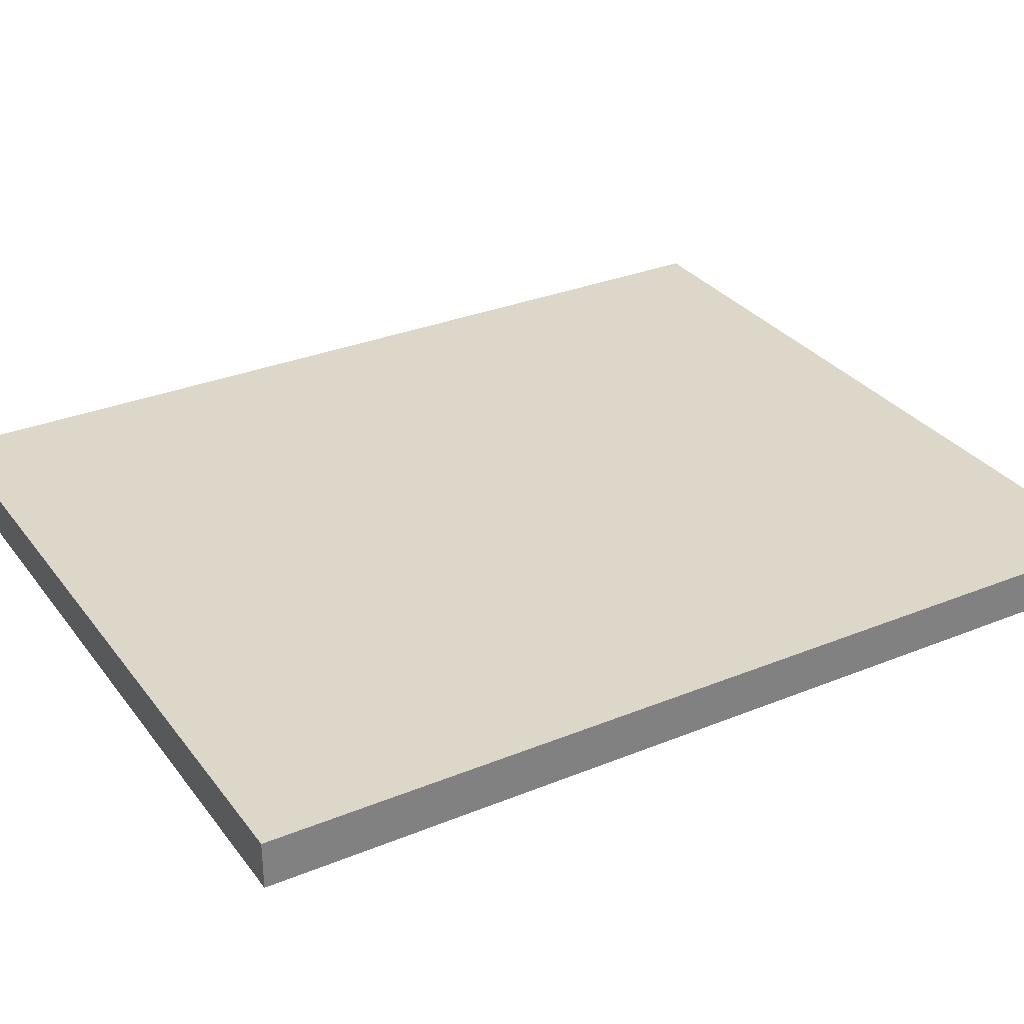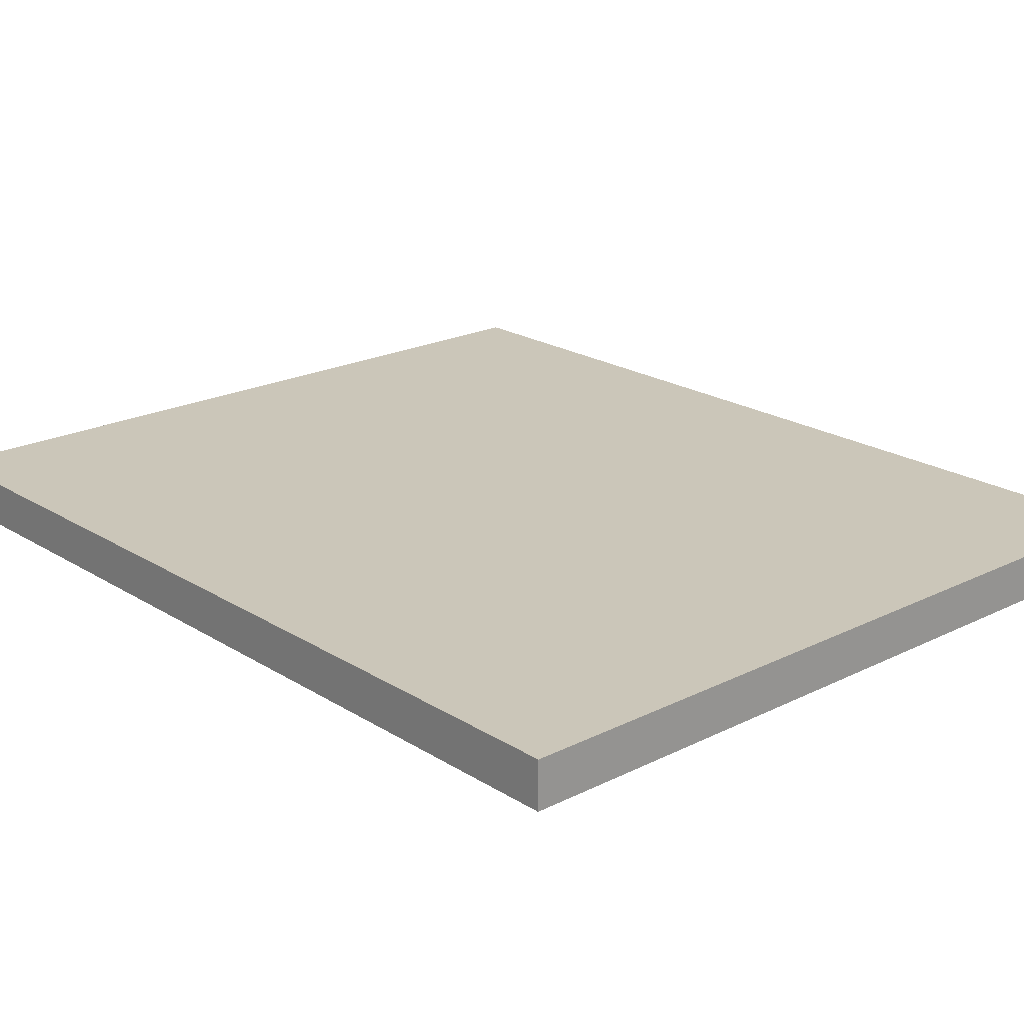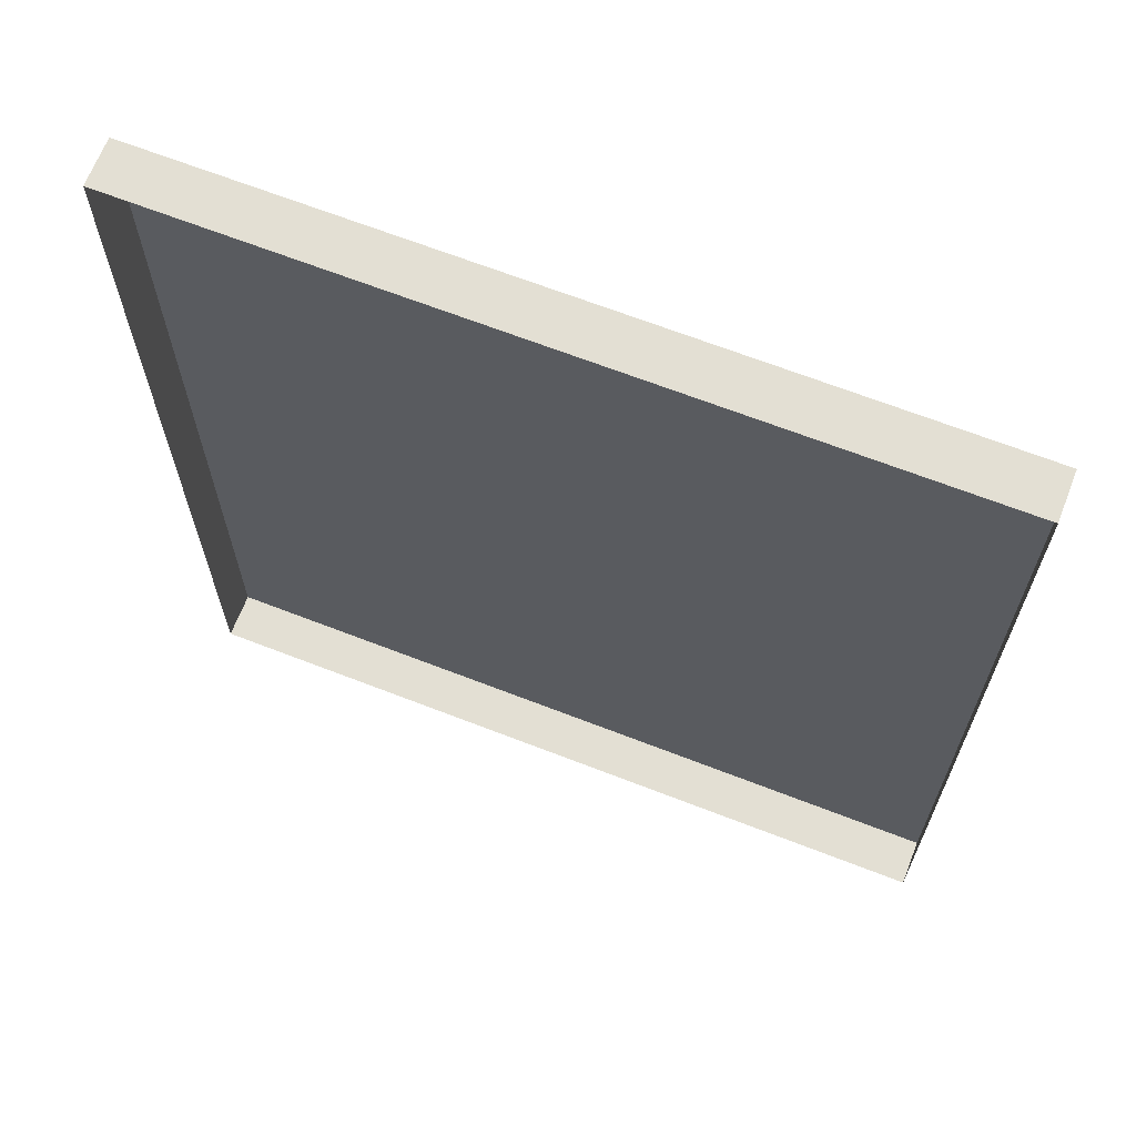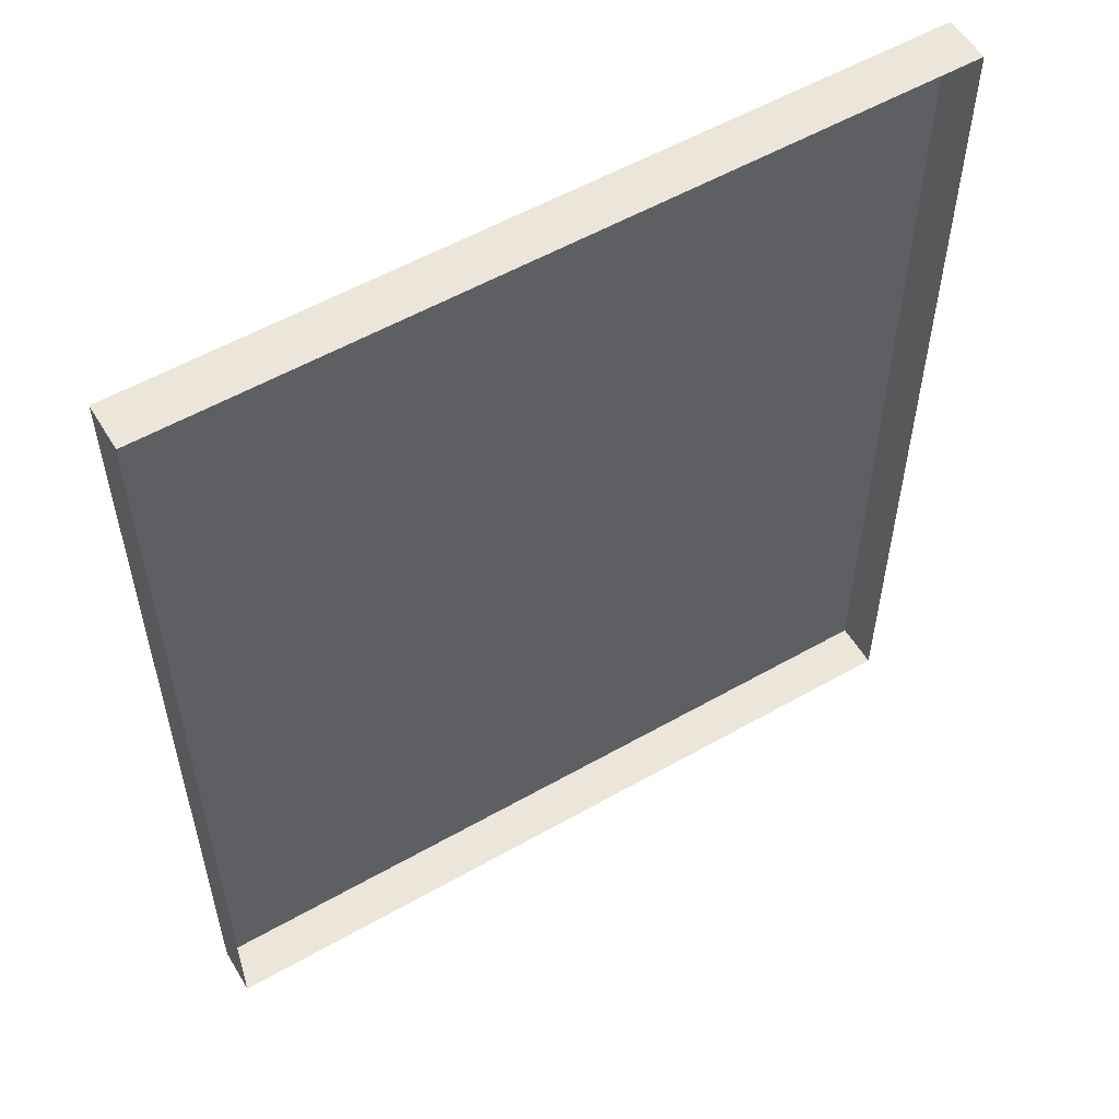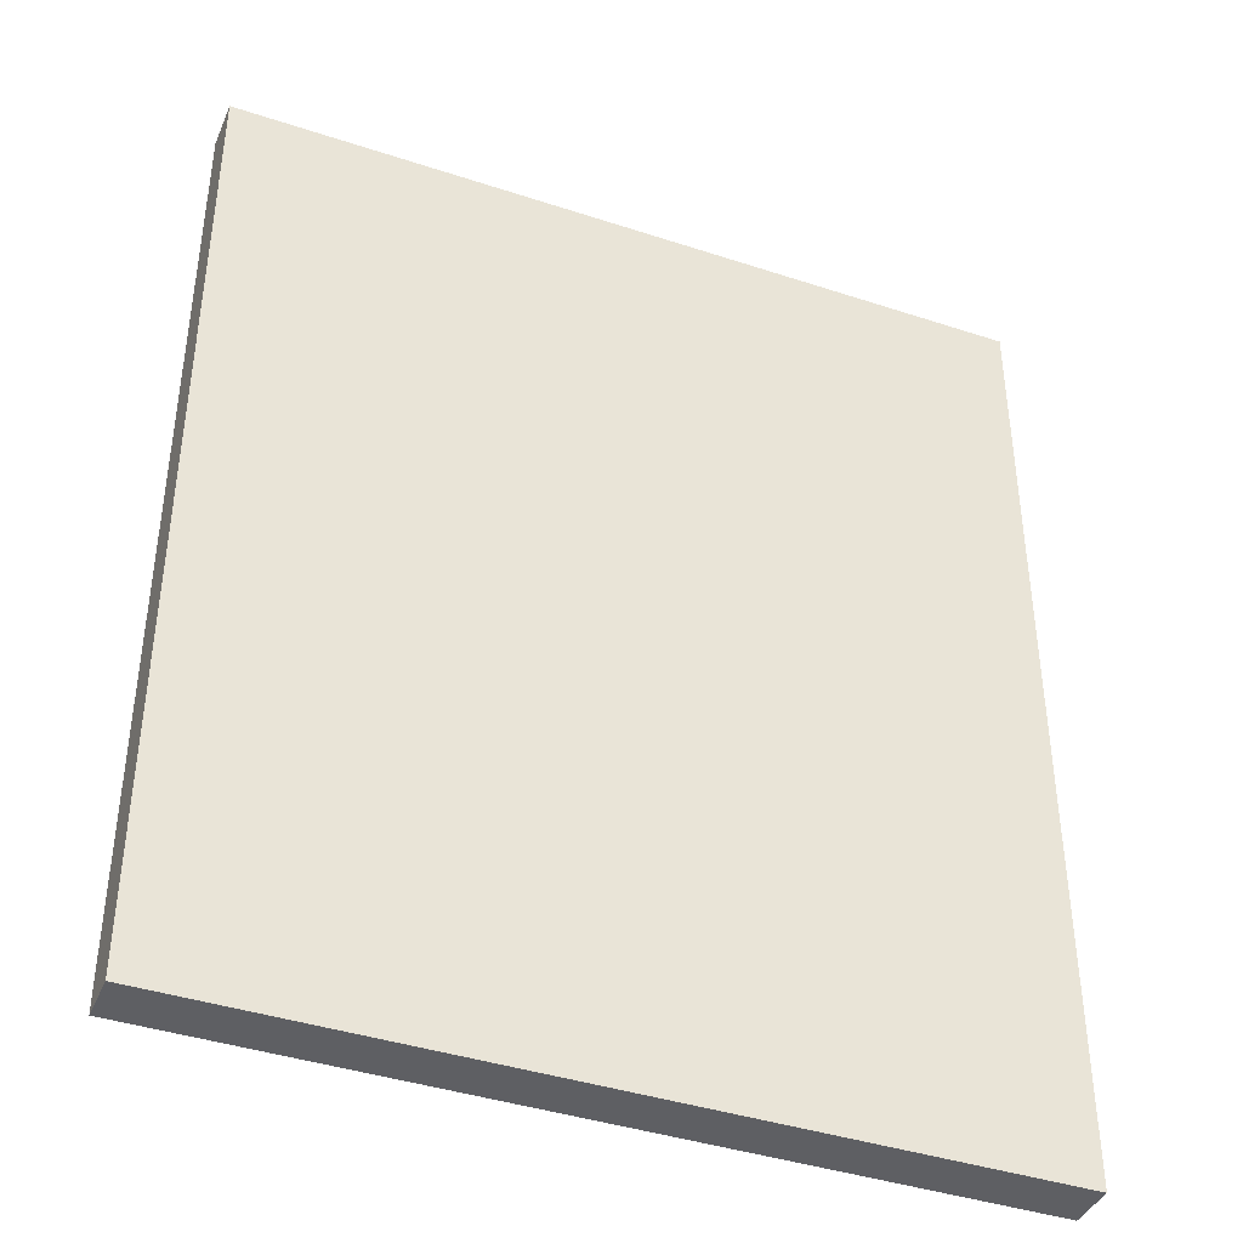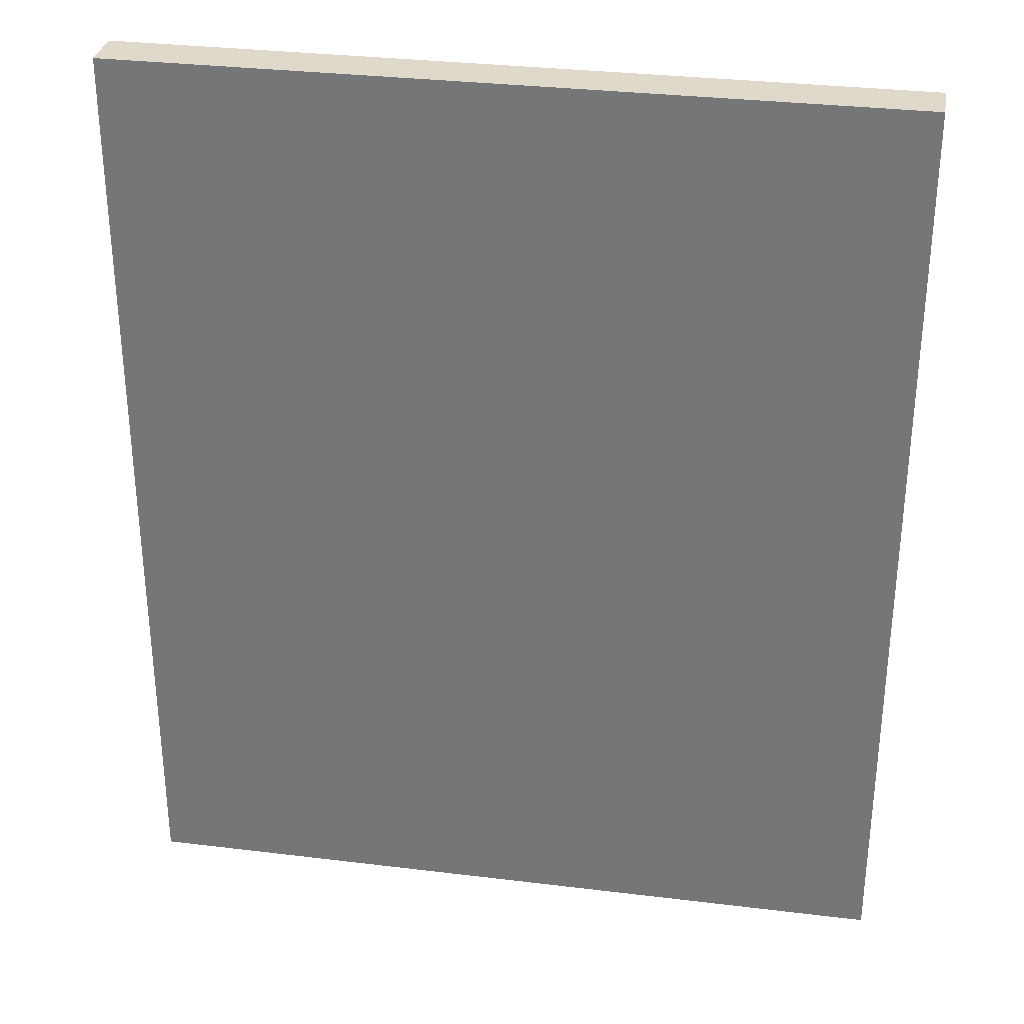
<metadata>
{"format":"obj","ext":"obj","renderer":"f3d","projection":"perspective","resolution":1024,"background":"white","views":[{"elev":30.9,"azim":59.7,"up":"+Z"},{"elev":21.0,"azim":-41.8,"up":"+Z"},{"elev":67.0,"azim":-158.7,"up":"+Y"},{"elev":55.9,"azim":149.2,"up":"+Y"},{"elev":-40.6,"azim":-22.0,"up":"+Y"},{"elev":31.7,"azim":9.8,"up":"+Y"}]}
</metadata>
<code>
v 0 0 15
v 0 0 0.000122
v 250 -0 15
v 250 0 0.000122
v 250 299.7 0.000122
v 250 299.7 15
v 0 299.7 0.000122
v 0 299.7 15
f 7 2 1 8
f 7 8 6 5
f 1 2 4 3
f 6 8 1 3
f 5 6 3 4

</code>
